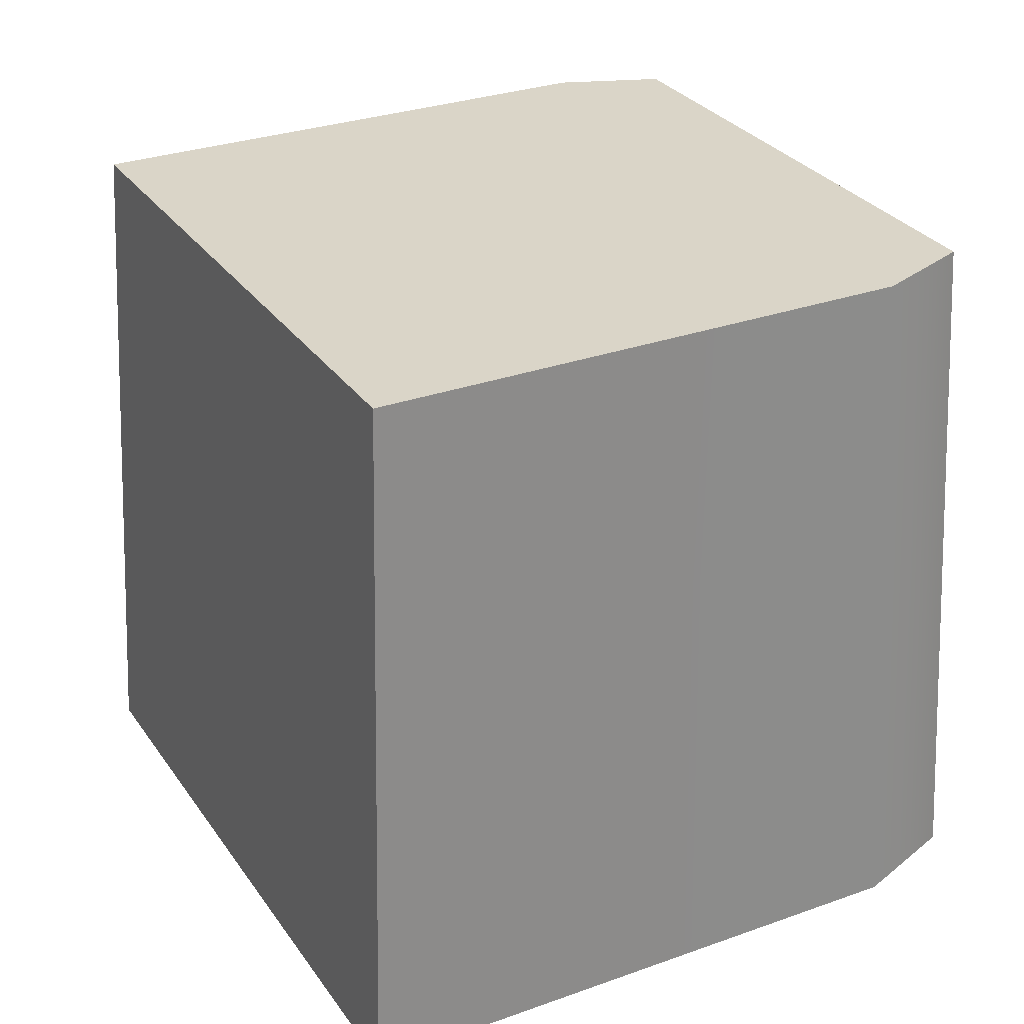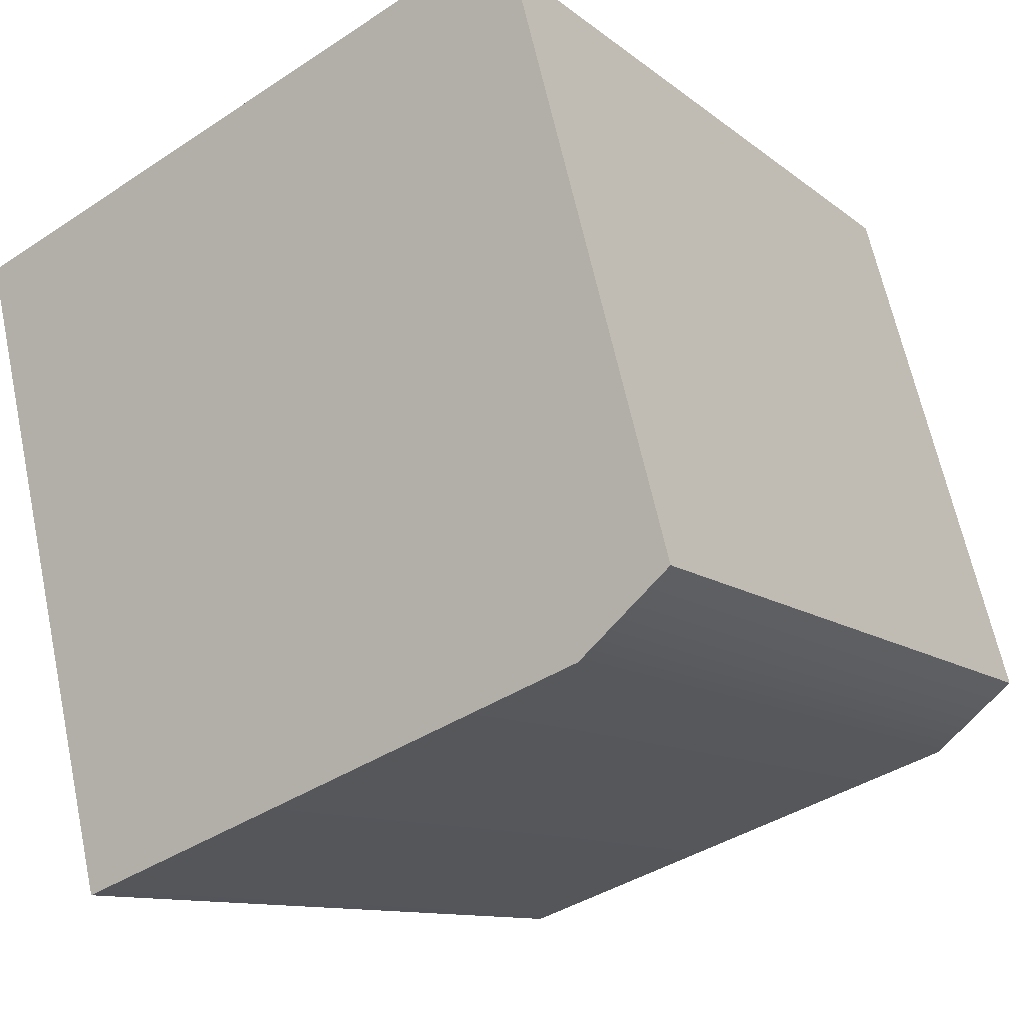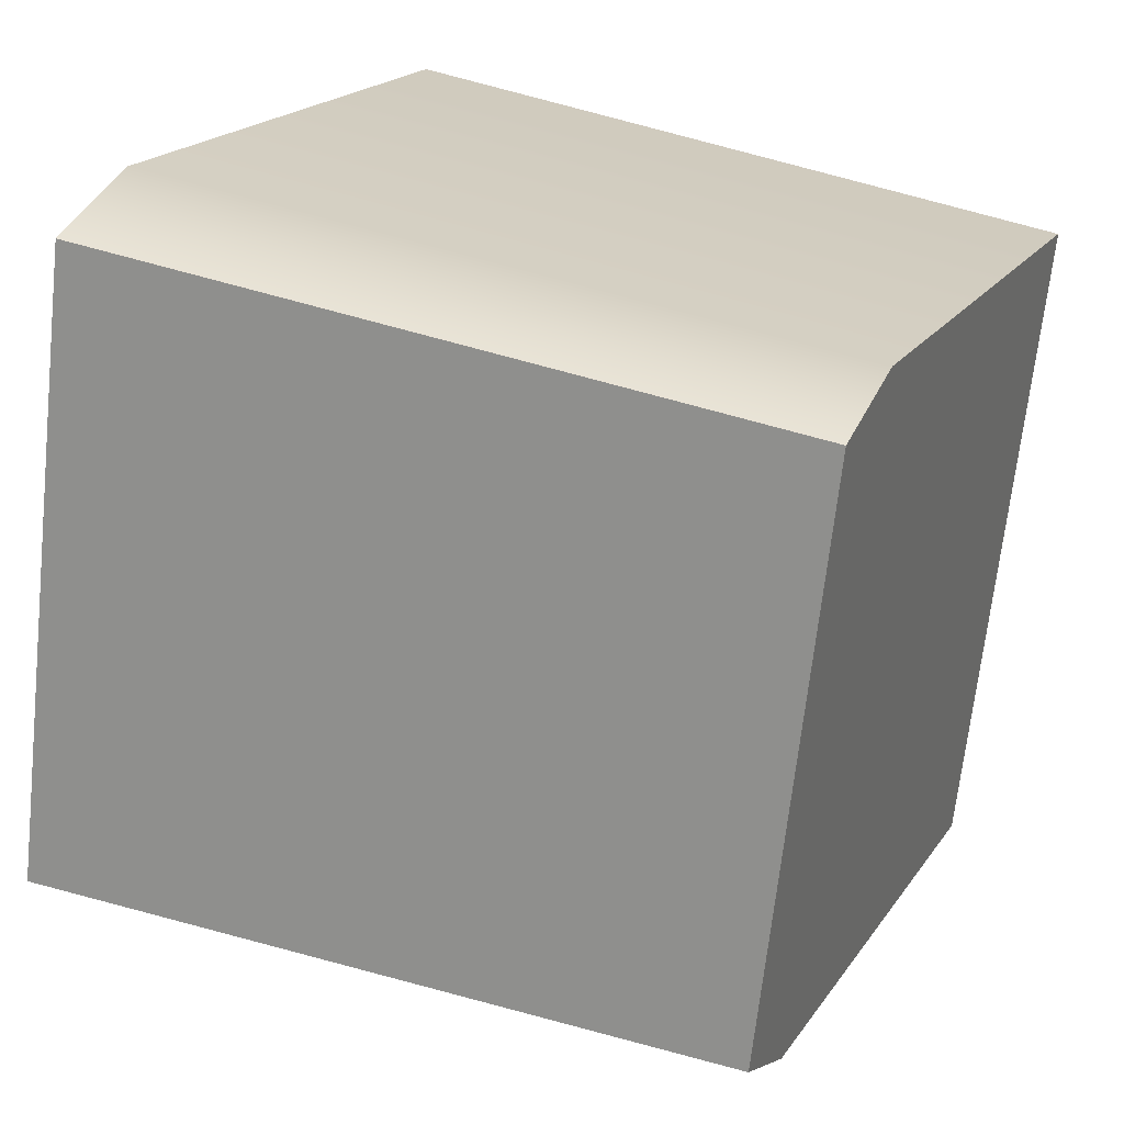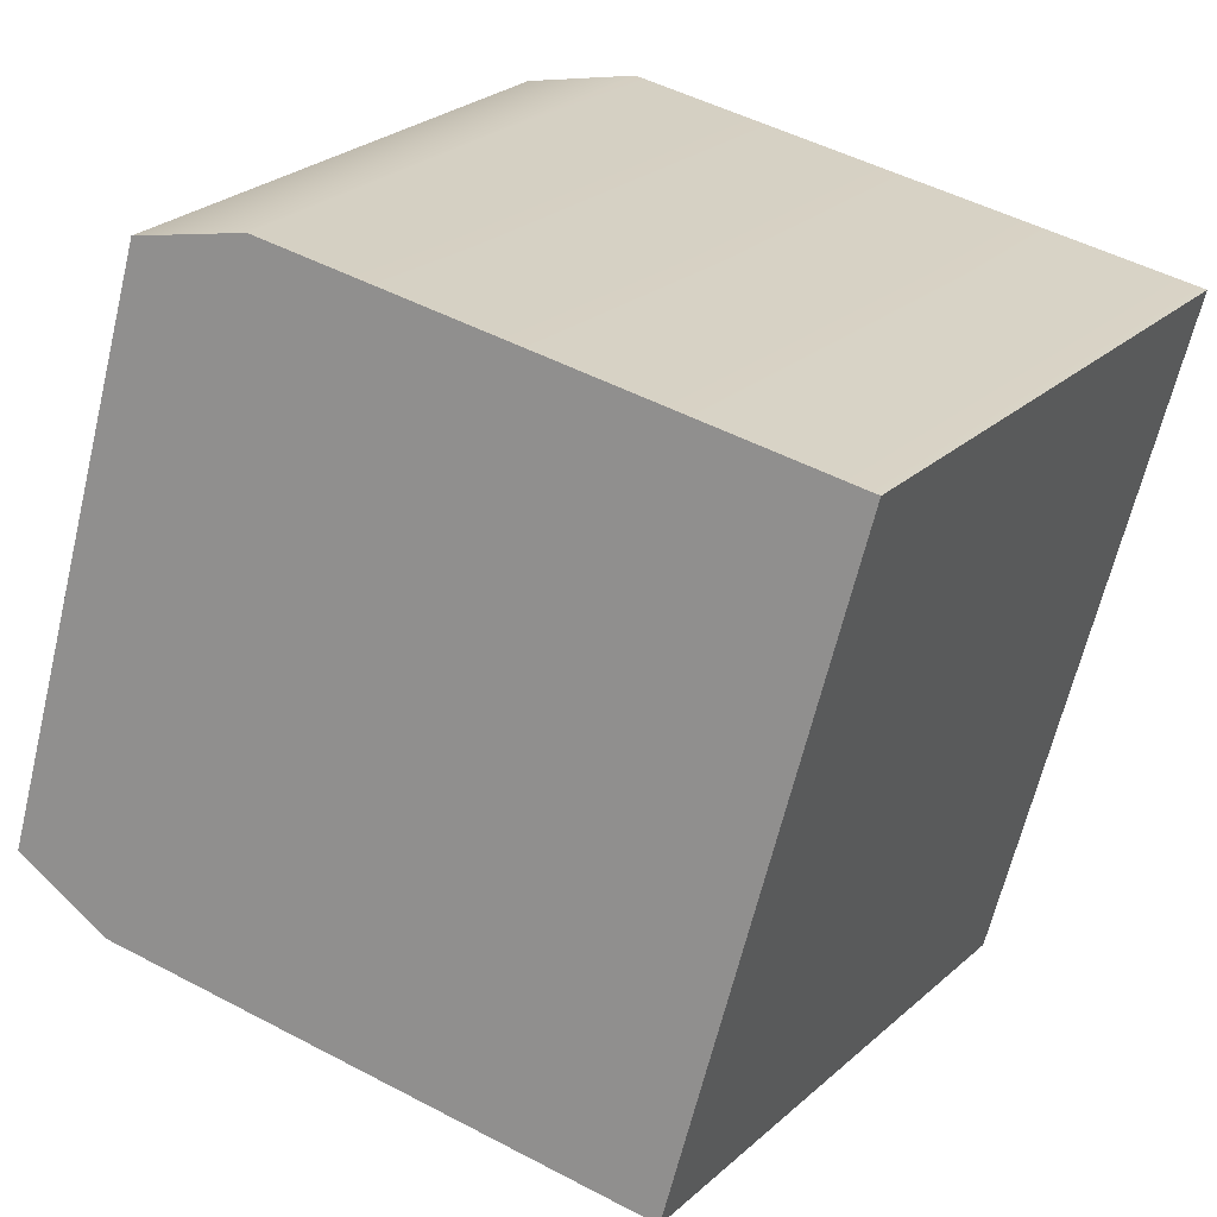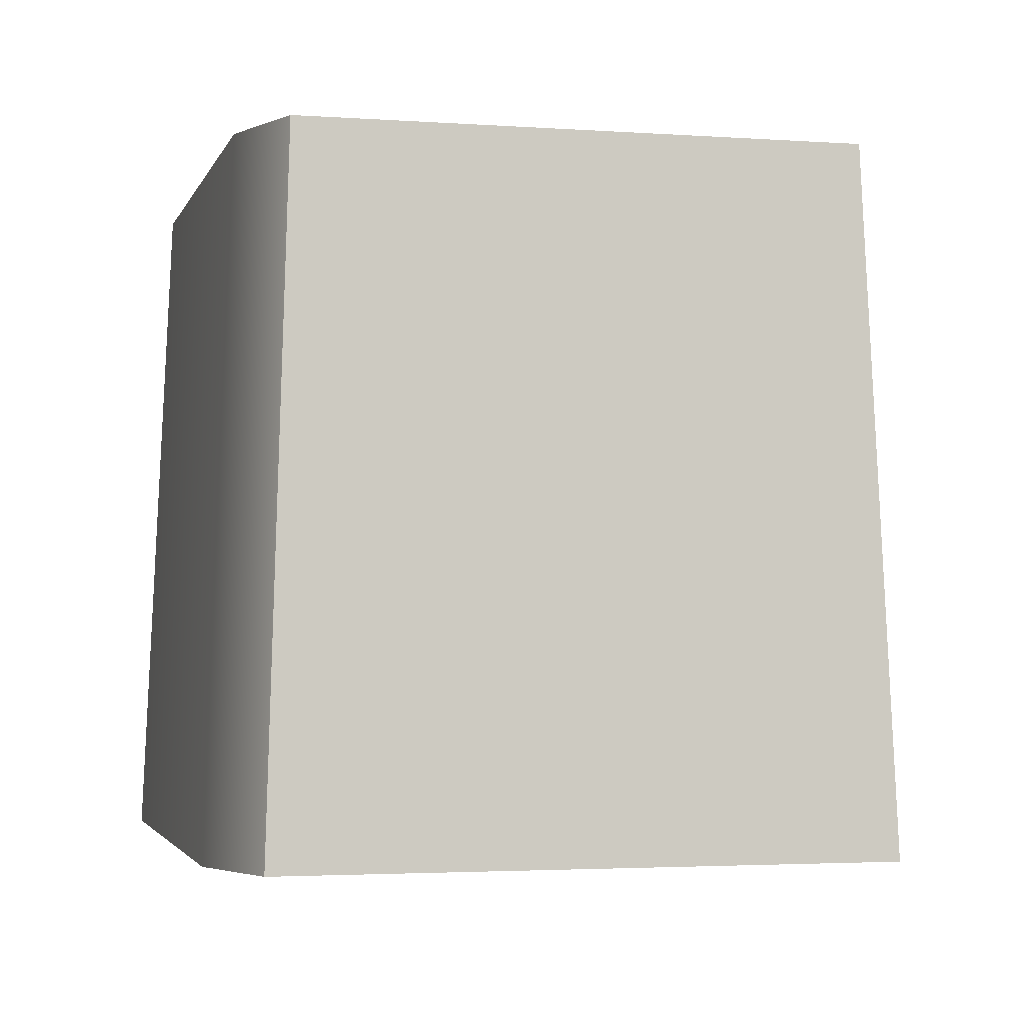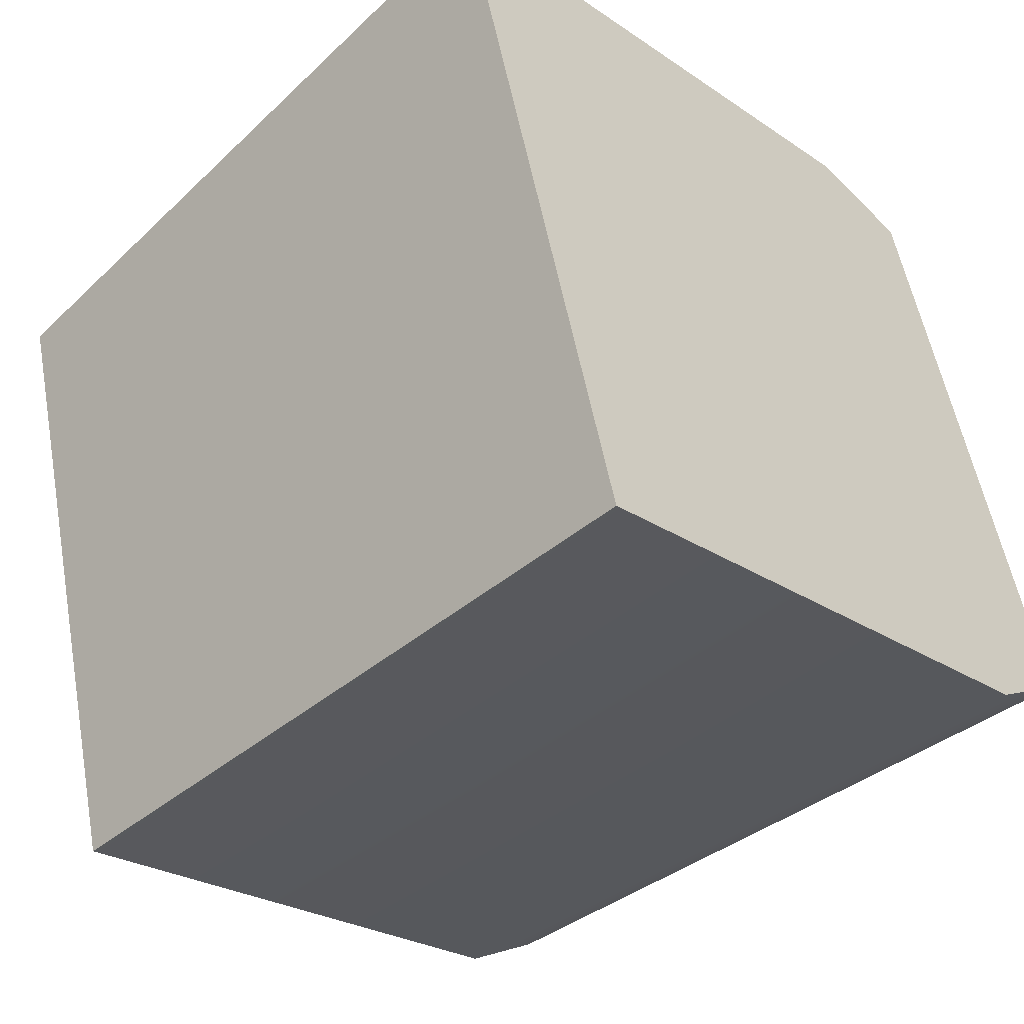
<metadata>
{"format":"obj","ext":"obj","renderer":"f3d","projection":"perspective","resolution":1024,"background":"white","views":[{"elev":29.4,"azim":-43.3,"up":"+Y"},{"elev":-15.1,"azim":36.7,"up":"+Z"},{"elev":35.6,"azim":114.4,"up":"+Z"},{"elev":17.8,"azim":-153.5,"up":"+Z"},{"elev":-2.8,"azim":60.7,"up":"+Y"},{"elev":-45.5,"azim":-46.0,"up":"+Z"}]}
</metadata>
<code>
g default
v -1540 394.4 -2.083
v -1446 394.4 17.53
v -1535 490.2 -4.836
v -1449 490.2 13.17
v -1512 490.2 -89.62
v -1429 490.2 -61.26
v -1515 394.4 -94.45
v -1424 394.4 -63.55
v -1462 394.4 19.23
v -1464 490.2 14.73
v -1440 490.2 -70.06
v -1437 394.4 -73.14
g Steen_op_steen_links
f 1 9 10 3
f 3 10 11 5
f 5 11 12 7
f 7 12 9 1
f 2 8 6 4
f 7 1 3 5
f 10 9 2 4
f 11 10 4 6
f 12 11 6 8
f 9 12 8 2

</code>
